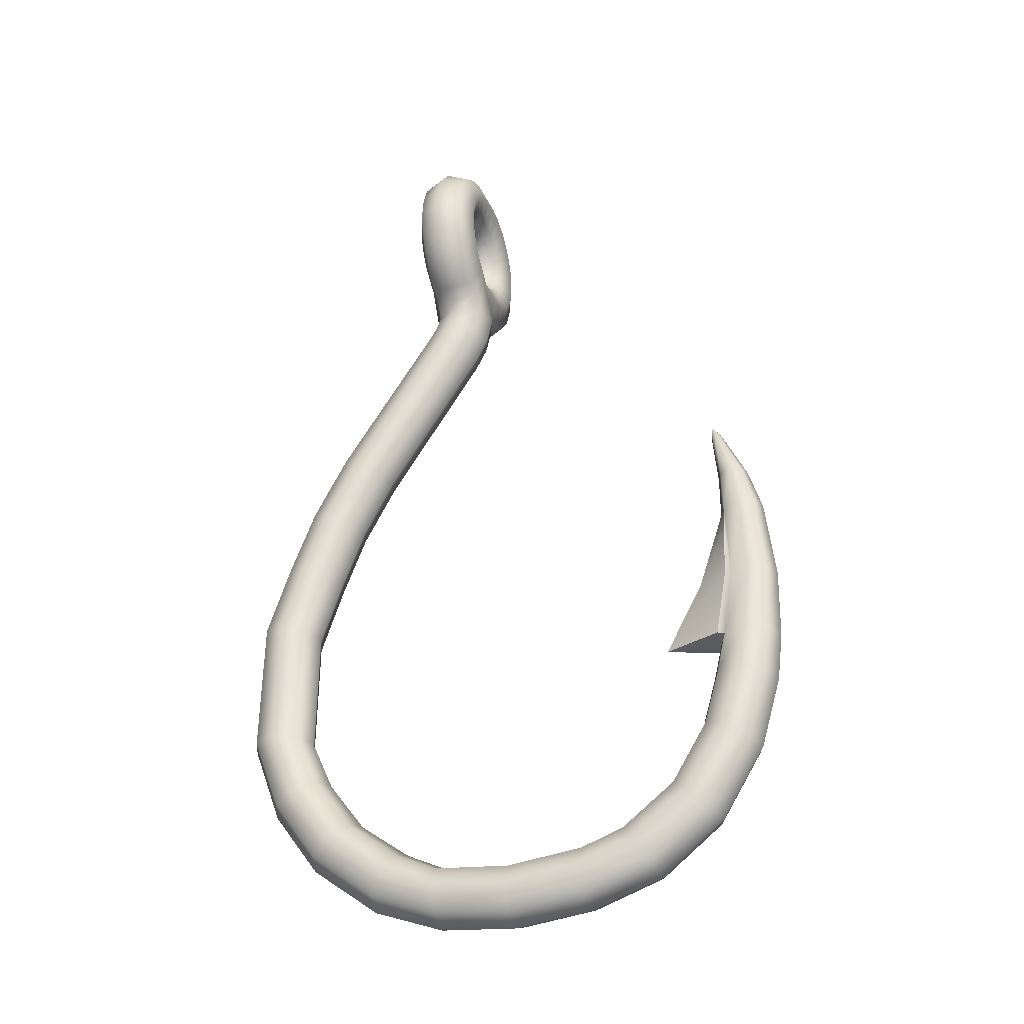
<metadata>
{"format":"obj","ext":"obj","renderer":"f3d","projection":"perspective","resolution":1024,"background":"white","views":[{"elev":-33.9,"azim":-161.0,"up":"+Z"}]}
</metadata>
<code>
g FishingHook1
v 1.197 -0.8026 9.646
v 1.989 0.4997 12.12
v 2.001 -1.136 9.646
v 1.185 0.6136 11.8
v 1.989 0.6179 12.28
v 0.8641 0.001335 9.646
v 1.179 0.7857 11.99
v 1.989 0.8738 12.48
v 0.8519 0.8886 11.05
v 1.197 0.8053 9.646
v 1.179 1.111 12.24
v 1.989 1.07 12.73
v 1.185 1.164 10.29
v 2.001 1.138 9.646
v 0.8433 1.191 11.29
v 1.179 1.361 12.56
v 1.989 1.194 13.03
v 1.989 1.277 9.981
v 2.805 0.8053 9.646
v 1.179 1.596 10.58
v 0.8433 1.684 11.67
v 1.179 1.518 12.94
v 1.989 1.236 13.35
v 2.793 1.164 10.29
v 3.138 0.001335 9.646
v 1.989 1.764 10.29
v 1.179 2.257 11.09
v 0.8433 2.063 12.16
v 1.179 1.571 13.35
v 1.989 1.194 13.67
v 3.126 0.8886 11.05
v 2.805 -0.8026 9.646
v 2.8 1.596 10.58
v 1.989 2.495 10.85
v 1.179 2.765 11.75
v 0.8433 2.301 12.73
v 1.179 1.518 13.76
v 1.989 1.07 13.97
v 2.793 0.6136 11.8
v 2.001 -1.136 9.646
v 1.989 0.4997 12.12
v 0.8433 2.382 13.35
v 1.179 3.083 12.52
v 1.179 1.361 14.14
v 1.989 0.8738 14.22
v 3.135 1.191 11.29
v 2.8 0.7857 11.99
v 1.989 0.6179 12.28
v 0.8433 2.301 13.97
v 1.179 1.111 14.46
v 1.989 0.6179 14.42
v 2.8 2.257 11.09
v 2.8 1.111 12.24
v 1.989 0.8738 12.48
v 3.135 1.684 11.67
v 1.989 3.055 11.59
v 2.8 1.361 12.56
v 1.989 1.07 12.73
v 3.135 2.063 12.16
v 2.8 2.765 11.75
v 1.989 3.408 12.44
v 2.8 1.518 12.94
v 1.989 1.194 13.03
v 3.135 2.301 12.73
v 2.8 3.083 12.52
v 1.179 3.192 13.35
v 2.8 1.571 13.35
v 1.989 1.236 13.35
v 1.989 3.528 13.35
v 3.135 2.382 13.35
v 2.8 3.192 13.35
v 1.179 3.083 14.18
v 2.8 1.518 13.76
v 1.989 1.194 13.67
v 1.989 3.408 14.26
v 3.135 2.301 13.97
v 2.8 3.083 14.18
v 0.8433 2.063 14.54
v 2.8 1.361 14.14
v 1.989 1.07 13.97
v 1.179 2.765 14.95
v 1.989 3.055 15.11
v 3.135 2.063 14.54
v 2.8 2.765 14.95
v 0.8433 1.684 15.03
v 2.8 1.111 14.46
v 1.989 0.8738 14.22
v 1.179 2.257 15.61
v 1.989 2.495 15.84
v 3.135 1.684 15.03
v 2.8 2.257 15.61
v 1.179 0.7857 14.71
v 1.989 0.3198 14.54
v 2.8 0.7857 14.71
v 1.989 0.6179 14.42
v 3.135 1.191 15.41
v 2.8 1.596 16.11
v 1.989 1.764 16.4
v 0.8433 1.191 15.41
v 1.179 0.4067 14.87
v 1.989 -5.531e-07 14.59
v 1.179 1.596 16.11
v 0.8433 0.6165 15.65
v 1.179 -4.082e-07 14.92
v 1.989 -0.3198 14.54
v 1.179 0.8262 16.43
v 1.989 0.9131 16.76
v 1.179 -0.4067 14.87
v 1.989 -0.6179 14.42
v 0.8433 -3.15e-07 15.73
v 1.179 -0.7857 14.71
v 1.989 -0.8738 14.22
v 1.179 -3.357e-07 16.54
v 0.8433 -0.6165 15.65
v 2.8 0.8262 16.43
v 1.179 -1.111 14.46
v 1.989 -1.07 13.97
v 1.989 -4.565e-07 16.88
v 1.179 -0.8262 16.43
v 0.8433 -1.191 15.41
v 3.135 0.6165 15.65
v 1.179 -1.361 14.14
v 1.989 -1.194 13.67
v 2.8 -6.014e-07 16.54
v 1.989 -0.9131 16.76
v 1.179 -1.596 16.11
v 0.8433 -1.684 15.03
v 2.8 0.4067 14.87
v 1.989 0.3198 14.54
v 3.135 -6.877e-07 15.73
v 2.8 -6.704e-07 14.92
v 1.989 -5.531e-07 14.59
v 2.8 -0.8262 16.43
v 1.989 -1.764 16.4
v 1.179 -2.257 15.61
v 2.8 -0.4067 14.87
v 1.989 -0.3198 14.54
v 3.135 -0.6165 15.65
v 2.8 -1.596 16.11
v 2.8 -0.7857 14.71
v 1.989 -0.6179 14.42
v 3.135 -1.191 15.41
v 1.989 -2.495 15.84
v 0.8433 -2.063 14.54
v 2.8 -1.111 14.46
v 1.989 -0.8738 14.22
v 3.135 -1.684 15.03
v 2.8 -2.257 15.61
v 1.179 -2.765 14.95
v 1.179 -1.518 13.76
v 1.989 -1.236 13.35
v 2.8 -1.361 14.14
v 1.989 -1.07 13.97
v 1.989 -3.055 15.11
v 3.135 -2.063 14.54
v 2.8 -2.765 14.95
v 0.8433 -2.301 13.97
v 1.179 -1.571 13.35
v 1.989 -1.194 13.03
v 2.8 -1.518 13.76
v 1.989 -1.194 13.67
v 1.179 -3.083 14.18
v 1.989 -3.408 14.26
v 3.135 -2.301 13.97
v 2.8 -3.083 14.18
v 0.8433 -2.382 13.35
v 2.8 -1.571 13.35
v 1.989 -1.236 13.35
v 1.179 -3.192 13.35
v 1.989 -3.528 13.35
v 3.135 -2.382 13.35
v 2.8 -3.192 13.35
v 1.179 -1.518 12.94
v 1.989 -1.07 12.73
v 2.8 -1.518 12.94
v 1.989 -1.194 13.03
v 3.135 -2.301 12.73
v 2.8 -3.083 12.52
v 1.989 -3.408 12.44
v 0.8433 -2.301 12.73
v 1.179 -1.361 12.56
v 1.989 -0.8738 12.48
v 1.179 -3.083 12.52
v 0.8433 -2.063 12.16
v 1.179 -1.111 12.24
v 1.989 -0.6179 12.28
v 1.179 -2.765 11.75
v 1.989 -3.055 11.59
v 0.8433 -1.684 11.67
v 1.179 -0.7857 11.99
v 1.989 -0.3198 12.16
v 1.179 -2.257 11.09
v 2.8 -2.765 11.75
v 0.8433 -1.191 11.29
v 1.179 -0.4067 11.83
v 1.989 1.29 11.97
v 1.209 1.149 11.67
v 0.8433 -0.6165 11.05
v 0.8863 0.806 10.94
v 1.989 -2.495 10.85
v 1.179 -1.596 10.58
v 1.179 -0.8262 10.27
v 1.209 0.4635 10.2
v 1.989 -1.764 10.29
v 1.989 -0.9131 9.942
v 1.989 0.3217 9.897
v 2.8 -2.257 11.09
v 2.8 -1.596 10.58
v 2.8 -0.8262 10.27
v 2.769 0.4635 10.2
v 3.135 -2.063 12.16
v 3.135 -1.684 11.67
v 2.8 -1.361 12.56
v 1.989 -1.07 12.73
v 2.8 -1.111 12.24
v 1.989 -0.8738 12.48
v 3.135 -1.191 11.29
v 3.135 -0.6165 11.05
v 3.092 0.806 10.94
v 2.8 -0.7857 11.99
v 1.989 -0.6179 12.28
v 2.8 -0.4067 11.83
v 2.769 1.149 11.67
v 1.989 -0.3198 12.16
v 1.989 1.29 11.97
v 1.197 -0.8026 9.646
v 1.082 0.001335 8.703
v 0.8641 0.001335 9.646
v 1.404 -0.8026 8.79
v 1.51 0.001335 7.845
v 2.001 -1.136 9.646
v 1.812 -0.8026 7.986
v 4.959 0.001335 2.514
v 2.181 -1.136 8.998
v 2.805 -0.8026 9.646
v 5.261 -0.8026 2.654
v 6.082 0.001335 0.3848
v 2.957 -0.8026 9.206
v 3.138 0.001335 9.646
v 2.54 -1.136 8.326
v 6.395 -0.8026 0.4987
v 6.923 0.001336 -1.852
v 3.279 0.001335 9.292
v 2.805 0.8053 9.646
v 3.269 -0.8026 8.665
v 5.99 -1.136 2.994
v 7.244 -0.8026 -1.766
v 7.702 0.001336 -4.238
v 2.957 0.8053 9.206
v 2.001 1.138 9.646
v 3.571 0.001335 8.806
v 6.718 -0.8026 3.334
v 7.15 -1.136 0.7737
v 8.03 -0.8026 -4.18
v 7.733 0.001336 -8.674
v 2.181 1.138 8.998
v 1.197 0.8053 9.646
v 3.269 0.8053 8.665
v 7.02 0.001335 3.475
v 7.906 -0.8026 1.049
v 8.021 -1.136 -1.558
v 8.066 -0.8026 -8.674
v 6.932 0.001336 -10.49
v 1.404 0.8053 8.79
v 0.8641 0.001335 9.646
v 1.082 0.001335 8.703
v 8.822 -1.136 -4.041
v 8.797 -0.8026 -1.349
v 7.233 -0.8026 -10.63
v 5.617 0.001336 -12.31
v 2.54 1.138 8.326
v 1.812 0.8053 7.986
v 1.51 0.001335 7.845
v 8.87 -1.136 -8.674
v 5.872 -0.8026 -12.52
v 3.828 0.001336 -13.67
v 6.718 0.8053 3.334
v 5.99 1.138 2.994
v 5.261 0.8053 2.654
v 4.959 0.001335 2.514
v 8.218 0.001335 1.163
v 7.906 0.8053 1.049
v 7.15 1.138 0.7737
v 6.395 0.8053 0.4987
v 6.082 0.001335 0.3848
v 9.119 0.001336 -1.263
v 8.797 0.8053 -1.349
v 8.021 1.138 -1.558
v 7.244 0.8053 -1.766
v 6.923 0.001336 -1.852
v 9.614 -0.8026 -3.901
v 9.942 0.001336 -3.843
v 9.614 0.8053 -3.901
v 8.822 1.138 -4.041
v 8.03 0.8053 -4.18
v 7.702 0.001336 -4.238
v 9.674 -0.8026 -8.674
v 10.01 0.001336 -8.674
v 9.674 0.8053 -8.674
v 8.87 1.138 -8.674
v 8.066 0.8053 -8.674
v 7.733 0.001336 -8.674
v 7.962 -1.136 -10.97
v 8.691 -0.8026 -11.31
v 8.992 0.001336 -11.45
v 8.691 0.8053 -11.31
v 7.962 1.138 -10.97
v 7.233 0.8053 -10.63
v 6.932 0.001336 -10.49
v 6.488 -1.136 -13.04
v 7.104 -0.8026 -13.56
v 7.359 0.001336 -13.77
v 7.104 0.8053 -13.56
v 6.488 1.138 -13.04
v 5.872 0.8053 -12.52
v 5.617 0.001336 -12.31
v 3.995 -0.8026 -13.96
v 2.5 0.001336 -14.33
v 4.396 -1.136 -14.66
v 4.798 -0.8026 -15.35
v 4.965 0.001336 -15.64
v 4.798 0.8053 -15.35
v 4.396 1.138 -14.66
v 3.995 0.8053 -13.96
v 3.828 0.001336 -13.67
v 2.5 -0.8026 -14.67
v 2.5 -1.136 -15.47
v 2.5 -0.8026 -16.27
v 2.5 0.001336 -16.61
v 2.5 0.8053 -16.27
v 2.5 1.138 -15.47
v 2.5 0.8053 -14.67
v 2.5 0.001336 -14.33
v -0.1126 0.001336 -14.6
v -0.1126 0.8053 -14.94
v -0.1126 1.138 -15.74
v -0.1126 0.8053 -16.54
v -0.1126 0.001336 -16.88
v -2.725 0.8053 -14.67
v -2.725 0.001336 -14.33
v -2.725 1.138 -15.47
v -2.725 0.8053 -16.27
v -4.198 0.8053 -14.15
v -4.007 0.001336 -13.88
v -4.66 1.138 -14.81
v -6.002 0.8053 -12.76
v -5.747 0.001336 -12.54
v -0.1126 -0.8026 -16.54
v -2.725 0.001336 -16.61
v -5.121 0.8053 -15.47
v -6.618 1.138 -13.28
v -7.253 0.8053 -10.7
v -6.951 0.001336 -10.56
v -0.1126 -1.136 -15.74
v -5.312 0.001336 -15.74
v -7.233 0.8053 -13.79
v -7.981 1.138 -11.04
v -7.816 0.8053 -8.734
v -7.488 0.001336 -8.676
v -0.1126 -0.8026 -14.94
v -0.1126 0.001336 -14.6
v -2.725 0.001336 -14.33
v -2.725 -0.8026 -14.67
v -4.007 0.001336 -13.88
v -2.725 -1.136 -15.47
v -4.198 -0.8026 -14.15
v -5.747 0.001336 -12.54
v -2.725 -0.8026 -16.27
v -4.66 -1.136 -14.81
v -6.002 -0.8026 -12.76
v -6.951 0.001336 -10.56
v -5.121 -0.8026 -15.47
v -6.618 -1.136 -13.28
v -7.253 -0.8026 -10.7
v -7.488 0.001336 -8.676
v -7.233 -0.8026 -13.79
v -7.981 -1.136 -11.04
v -7.816 -0.8026 -8.734
v -7.799 0.001336 -7.352
v -8.114 -0.7585 -7.352
v -7.488 0.001336 -14.01
v -8.71 -0.8026 -11.38
v -8.608 -1.136 -8.874
v -9.012 0.001336 -11.52
v -9.4 -0.8026 -9.013
v -8.71 0.8053 -11.38
v -9.728 0.001336 -9.071
v -8.873 -1.073 -7.352
v -9.4 0.8053 -9.013
v -9.633 -0.7585 -7.352
v -8.608 1.138 -8.874
v -9.948 0.001336 -7.352
v -9.633 0.7612 -7.352
v -8.873 1.076 -7.352
v -10.01 0.001336 -4.82
v -9.742 -0.6418 -4.825
v -9.742 0.6445 -4.825
v -8.114 0.7611 -7.352
v -7.799 0.001336 -7.352
v -9.101 -0.9082 -4.837
v -9.686 0.001336 -1.875
v -9.101 0.9109 -4.837
v -8.461 -0.6418 -4.849
v -7.847 -0.7585 -7.264
v -8.244 -0.6418 -4.761
v -8.282 -0.5598 -2.891
v -8.343 -0.4974 -1.93
v -9.455 -0.4974 -1.884
v -8.899 -0.7039 -1.907
v -9.455 0.5 -1.884
v -9.219 0.001336 -0.2921
v -9.058 -0.3942 -0.3028
v -8.668 -0.558 -0.3288
v -8.278 -0.3942 -0.3548
v -8.112 0.001336 -1.939
v -8.117 0.001335 -0.3655
v -7.995 -0.1185 1.654
v -7.947 0.001335 1.646
v -7.984 0.001335 1.959
v -7.996 -0.02863 1.962
v -8.113 -0.1681 1.675
v -8.025 -0.04104 1.967
v -8.231 -0.1185 1.696
v -8.055 -0.02863 1.972
v -8.28 0.001335 1.704
v -8.067 0.001335 1.974
v -9.058 0.3968 -0.3028
v -8.231 0.1212 1.696
v -8.055 0.0313 1.972
v -8.899 0.7066 -1.907
v -8.668 0.5606 -0.3288
v -8.113 0.1708 1.675
v -8.025 0.04371 1.967
v -8.461 0.6445 -4.849
v -8.343 0.5 -1.93
v -8.244 0.6445 -4.761
v -7.847 0.7612 -7.264
v -8.282 0.5625 -2.891
v -8.278 0.3968 -0.3548
v -8.112 0.001336 -1.939
v -8.117 0.001335 -0.3655
v -7.995 0.1212 1.654
v -7.996 0.0313 1.962
v -7.947 0.001335 1.646
v -7.984 0.001335 1.959
v -5.848 0.001336 -7.264
v -8.244 0.6445 -4.761
v -7.847 0.7612 -7.264
v -7.181 0.001336 -4.766
v -8.282 0.5625 -2.891
v -7.799 0.001336 -2.901
v -8.343 0.5 -1.93
v -8.112 0.001336 -1.939
v -8.244 -0.6418 -4.761
v -5.848 0.001336 -7.264
v -7.847 -0.7585 -7.264
v -7.181 0.001336 -4.766
v -8.282 -0.5598 -2.891
v -7.799 0.001336 -2.901
v -8.112 0.001336 -1.939
v -8.343 -0.4974 -1.93
v -7.799 0.001336 -7.352
v -7.847 0.7612 -7.264
v -8.114 0.7611 -7.352
v -5.848 0.001336 -7.264
v -8.114 -0.7585 -7.352
v -5.848 0.001336 -7.264
v -7.799 0.001336 -7.352
v -7.847 -0.7585 -7.264
v -8.025 0.04371 1.967
v -8.067 0.001335 1.974
v -8.055 0.0313 1.972
v -8.055 -0.02863 1.972
v -8.025 -0.04104 1.967
v -7.996 0.0313 1.962
v -7.984 0.001335 1.959
v -7.996 -0.02863 1.962
g FishingHook1_0
f 3 2 1
f 4 1 2
f 2 5 4
f 1 4 6
f 7 4 5
f 5 8 7
f 9 6 4
f 4 7 9
f 6 9 10
f 11 7 8
f 8 12 11
f 13 10 9
f 10 13 14
f 15 9 7
f 7 11 15
f 9 15 13
f 16 11 12
f 12 17 16
f 18 14 13
f 14 18 19
f 20 13 15
f 13 20 18
f 21 15 11
f 11 16 21
f 15 21 20
f 22 16 17
f 17 23 22
f 24 19 18
f 19 24 25
f 26 18 20
f 18 26 24
f 27 20 21
f 20 27 26
f 28 21 16
f 16 22 28
f 21 28 27
f 29 22 23
f 23 30 29
f 31 25 24
f 25 31 32
f 33 24 26
f 24 33 31
f 34 26 27
f 26 34 33
f 35 27 28
f 27 35 34
f 36 28 22
f 22 29 36
f 28 36 35
f 37 29 30
f 30 38 37
f 39 32 31
f 32 39 40
f 41 40 39
f 42 36 29
f 29 37 42
f 43 35 36
f 36 42 43
f 44 37 38
f 38 45 44
f 31 46 39
f 46 31 33
f 39 47 41
f 47 39 46
f 48 41 47
f 49 42 37
f 37 44 49
f 50 44 45
f 45 51 50
f 33 52 46
f 52 33 34
f 47 53 48
f 54 48 53
f 46 55 47
f 55 46 52
f 53 47 55
f 34 56 52
f 56 34 35
f 35 43 56
f 53 57 54
f 58 54 57
f 55 59 53
f 57 53 59
f 52 60 55
f 60 52 56
f 59 55 60
f 61 56 43
f 56 61 60
f 57 62 58
f 63 58 62
f 59 64 57
f 62 57 64
f 60 65 59
f 65 60 61
f 64 59 65
f 43 66 61
f 66 43 42
f 42 49 66
f 62 67 63
f 68 63 67
f 61 69 65
f 69 61 66
f 64 70 62
f 67 62 70
f 65 71 64
f 71 65 69
f 70 64 71
f 72 66 49
f 66 72 69
f 67 73 68
f 74 68 73
f 69 75 71
f 75 69 72
f 70 76 67
f 73 67 76
f 71 77 70
f 77 71 75
f 76 70 77
f 49 78 72
f 78 49 44
f 44 50 78
f 73 79 74
f 80 74 79
f 72 81 75
f 81 72 78
f 75 82 77
f 82 75 81
f 76 83 73
f 79 73 83
f 77 84 76
f 84 77 82
f 83 76 84
f 85 78 50
f 78 85 81
f 79 86 80
f 87 80 86
f 81 88 82
f 88 81 85
f 82 89 84
f 89 82 88
f 83 90 79
f 86 79 90
f 84 91 83
f 91 84 89
f 90 83 91
f 50 92 85
f 92 50 51
f 51 93 92
f 86 94 87
f 95 87 94
f 90 96 86
f 94 86 96
f 91 97 90
f 96 90 97
f 89 98 91
f 97 91 98
f 99 85 92
f 85 99 88
f 100 92 93
f 92 100 99
f 93 101 100
f 88 102 89
f 102 88 99
f 98 89 102
f 103 99 100
f 99 103 102
f 104 100 101
f 100 104 103
f 101 105 104
f 102 106 98
f 106 102 103
f 98 107 97
f 107 98 106
f 108 104 105
f 105 109 108
f 110 103 104
f 103 110 106
f 104 108 110
f 111 108 109
f 109 112 111
f 113 106 110
f 106 113 107
f 114 110 108
f 108 111 114
f 110 114 113
f 115 97 107
f 97 115 96
f 116 111 112
f 112 117 116
f 118 107 113
f 107 118 115
f 119 113 114
f 113 119 118
f 120 114 111
f 111 116 120
f 114 120 119
f 121 96 115
f 96 121 94
f 122 116 117
f 117 123 122
f 124 115 118
f 115 124 121
f 125 118 119
f 118 125 124
f 126 119 120
f 119 126 125
f 127 120 116
f 116 122 127
f 120 127 126
f 128 94 121
f 94 128 95
f 129 95 128
f 130 121 124
f 121 130 128
f 128 131 129
f 131 128 130
f 132 129 131
f 133 124 125
f 124 133 130
f 134 125 126
f 125 134 133
f 135 126 127
f 126 135 134
f 131 136 132
f 137 132 136
f 130 138 131
f 138 130 133
f 136 131 138
f 139 133 134
f 133 139 138
f 136 140 137
f 141 137 140
f 138 142 136
f 142 138 139
f 140 136 142
f 134 143 139
f 143 134 135
f 127 144 135
f 144 127 122
f 140 145 141
f 146 141 145
f 142 147 140
f 145 140 147
f 139 148 142
f 148 139 143
f 147 142 148
f 135 149 143
f 149 135 144
f 122 150 144
f 150 122 123
f 123 151 150
f 145 152 146
f 153 146 152
f 143 154 148
f 154 143 149
f 147 155 145
f 152 145 155
f 148 156 147
f 156 148 154
f 155 147 156
f 144 157 149
f 157 144 150
f 158 150 151
f 150 158 157
f 151 159 158
f 152 160 153
f 161 153 160
f 149 162 154
f 162 149 157
f 154 163 156
f 163 154 162
f 155 164 152
f 160 152 164
f 156 165 155
f 165 156 163
f 164 155 165
f 166 157 158
f 157 166 162
f 160 167 161
f 168 161 167
f 162 169 163
f 169 162 166
f 163 170 165
f 170 163 169
f 164 171 160
f 167 160 171
f 165 172 164
f 172 165 170
f 171 164 172
f 158 173 166
f 173 158 159
f 159 174 173
f 167 175 168
f 176 168 175
f 171 177 167
f 175 167 177
f 172 178 171
f 177 171 178
f 170 179 172
f 178 172 179
f 180 166 173
f 166 180 169
f 181 173 174
f 173 181 180
f 174 182 181
f 169 183 170
f 183 169 180
f 179 170 183
f 184 180 181
f 180 184 183
f 185 181 182
f 181 185 184
f 182 186 185
f 183 187 179
f 187 183 184
f 179 188 178
f 188 179 187
f 189 184 185
f 184 189 187
f 190 185 186
f 185 190 189
f 186 191 190
f 192 187 189
f 187 192 188
f 193 178 188
f 178 193 177
f 194 189 190
f 189 194 192
f 195 190 191
f 190 195 194
f 191 196 195
f 197 195 196
f 195 197 198
f 198 194 195
f 199 198 197
f 200 188 192
f 188 200 193
f 201 192 194
f 194 198 201
f 192 201 200
f 198 199 202
f 202 201 198
f 203 202 199
f 204 200 201
f 201 202 204
f 202 203 205
f 205 204 202
f 206 205 203
f 207 193 200
f 200 204 207
f 204 205 208
f 208 207 204
f 205 206 209
f 209 208 205
f 210 209 206
f 193 207 211
f 211 177 193
f 177 211 175
f 207 208 212
f 212 211 207
f 213 175 211
f 211 212 213
f 175 213 176
f 214 176 213
f 213 215 214
f 215 213 212
f 216 214 215
f 217 212 208
f 208 209 217
f 212 217 215
f 209 210 218
f 218 217 209
f 219 218 210
f 215 220 216
f 220 215 217
f 217 218 220
f 221 216 220
f 218 219 222
f 222 220 218
f 220 222 221
f 223 222 219
f 224 221 222
f 222 223 224
f 225 224 223
f 228 227 226
f 229 226 227
f 227 230 229
f 226 229 231
f 232 229 230
f 230 233 232
f 234 231 229
f 229 232 234
f 231 234 235
f 236 232 233
f 233 237 236
f 238 235 234
f 235 238 239
f 240 234 232
f 232 236 240
f 234 240 238
f 241 236 237
f 237 242 241
f 243 239 238
f 239 243 244
f 245 238 240
f 238 245 243
f 246 240 236
f 236 241 246
f 240 246 245
f 247 241 242
f 242 248 247
f 249 244 243
f 244 249 250
f 251 243 245
f 243 251 249
f 252 245 246
f 245 252 251
f 253 246 241
f 241 247 253
f 246 253 252
f 254 247 248
f 248 255 254
f 256 250 249
f 250 256 257
f 258 249 251
f 249 258 256
f 259 251 252
f 251 259 258
f 260 252 253
f 252 260 259
f 261 253 247
f 247 254 261
f 253 261 260
f 262 254 255
f 255 263 262
f 264 257 256
f 257 264 265
f 266 265 264
f 267 261 254
f 254 262 267
f 268 260 261
f 261 267 268
f 269 262 263
f 263 270 269
f 256 271 264
f 271 256 258
f 264 272 266
f 272 264 271
f 273 266 272
f 274 267 262
f 262 269 274
f 275 269 270
f 270 276 275
f 258 277 271
f 277 258 259
f 271 278 272
f 278 271 277
f 272 279 273
f 279 272 278
f 280 273 279
f 259 281 277
f 281 259 260
f 260 268 281
f 277 282 278
f 282 277 281
f 278 283 279
f 283 278 282
f 279 284 280
f 284 279 283
f 285 280 284
f 286 281 268
f 281 286 282
f 282 287 283
f 287 282 286
f 283 288 284
f 288 283 287
f 284 289 285
f 289 284 288
f 290 285 289
f 268 291 286
f 291 268 267
f 267 274 291
f 286 292 287
f 292 286 291
f 287 293 288
f 293 287 292
f 288 294 289
f 294 288 293
f 289 295 290
f 295 289 294
f 296 290 295
f 297 291 274
f 291 297 292
f 292 298 293
f 298 292 297
f 293 299 294
f 299 293 298
f 294 300 295
f 300 294 299
f 295 301 296
f 301 295 300
f 302 296 301
f 274 303 297
f 303 274 269
f 269 275 303
f 297 304 298
f 304 297 303
f 298 305 299
f 305 298 304
f 299 306 300
f 306 299 305
f 300 307 301
f 307 300 306
f 301 308 302
f 308 301 307
f 309 302 308
f 310 303 275
f 303 310 304
f 304 311 305
f 311 304 310
f 305 312 306
f 312 305 311
f 306 313 307
f 313 306 312
f 307 314 308
f 314 307 313
f 308 315 309
f 315 308 314
f 316 309 315
f 275 317 310
f 317 275 276
f 276 318 317
f 310 319 311
f 319 310 317
f 311 320 312
f 320 311 319
f 312 321 313
f 321 312 320
f 313 322 314
f 322 313 321
f 314 323 315
f 323 314 322
f 315 324 316
f 324 315 323
f 325 316 324
f 317 326 319
f 326 317 318
f 319 327 320
f 327 319 326
f 320 328 321
f 328 320 327
f 321 329 322
f 329 321 328
f 322 330 323
f 330 322 329
f 323 331 324
f 331 323 330
f 324 332 325
f 332 324 331
f 333 325 332
f 333 332 334
f 332 331 335
f 335 334 332
f 331 330 336
f 336 335 331
f 330 329 337
f 337 336 330
f 329 328 338
f 338 337 329
f 335 339 334
f 340 334 339
f 336 341 335
f 339 335 341
f 337 342 336
f 341 336 342
f 339 343 340
f 344 340 343
f 341 345 339
f 343 339 345
f 343 346 344
f 347 344 346
f 348 338 328
f 328 327 348
f 338 349 337
f 342 337 349
f 342 350 341
f 345 341 350
f 345 351 343
f 346 343 351
f 346 352 347
f 353 347 352
f 354 348 327
f 327 326 354
f 349 355 342
f 350 342 355
f 350 356 345
f 351 345 356
f 351 357 346
f 352 346 357
f 352 358 353
f 359 353 358
f 360 354 326
f 326 318 360
f 361 360 318
f 361 362 360
f 363 360 362
f 360 363 354
f 362 364 363
f 365 354 363
f 354 365 348
f 366 363 364
f 363 366 365
f 364 367 366
f 368 348 365
f 348 368 338
f 349 338 368
f 369 365 366
f 365 369 368
f 370 366 367
f 366 370 369
f 367 371 370
f 368 372 349
f 372 368 369
f 355 349 372
f 373 369 370
f 369 373 372
f 374 370 371
f 370 374 373
f 371 375 374
f 372 376 355
f 376 372 373
f 377 373 374
f 373 377 376
f 378 374 375
f 374 378 377
f 375 379 378
f 380 378 379
f 381 355 376
f 355 381 350
f 356 350 381
f 382 376 377
f 376 382 381
f 383 377 378
f 378 380 383
f 377 383 382
f 381 384 356
f 384 381 382
f 385 382 383
f 382 385 384
f 386 356 384
f 356 386 351
f 357 351 386
f 384 387 386
f 387 384 385
f 383 388 385
f 388 383 380
f 386 389 357
f 389 386 387
f 385 390 387
f 390 385 388
f 391 357 389
f 357 391 352
f 358 352 391
f 387 392 389
f 392 387 390
f 389 393 391
f 393 389 392
f 391 394 358
f 394 391 393
f 392 390 395
f 392 395 393
f 390 388 396
f 396 395 390
f 397 393 395
f 393 397 394
f 398 358 394
f 358 398 359
f 399 359 398
f 400 396 388
f 388 380 400
f 395 396 401
f 395 401 397
f 402 394 397
f 394 402 398
f 403 400 380
f 380 404 403
f 405 403 404
f 405 406 403
f 407 403 406
f 396 400 408
f 408 401 396
f 400 403 409
f 407 409 403
f 409 408 400
f 410 397 401
f 397 410 402
f 401 408 411
f 401 411 410
f 408 409 412
f 412 411 408
f 409 407 413
f 413 412 409
f 414 413 407
f 407 415 414
f 416 414 415
f 414 416 417
f 418 417 416
f 418 419 417
f 420 417 419
f 417 421 414
f 417 420 421
f 413 414 421
f 422 421 420
f 421 423 413
f 421 422 423
f 412 413 423
f 424 423 422
f 423 425 412
f 423 424 425
f 411 412 425
f 426 425 424
f 411 425 427
f 427 410 411
f 425 426 428
f 428 427 425
f 429 428 426
f 410 427 430
f 430 402 410
f 427 428 431
f 431 430 427
f 428 429 432
f 432 431 428
f 433 432 429
f 402 430 434
f 434 398 402
f 430 431 435
f 435 434 430
f 434 436 398
f 437 398 436
f 436 434 438
f 435 438 434
f 439 435 431
f 431 432 439
f 435 439 440
f 441 440 439
f 432 433 442
f 442 439 432
f 439 442 441
f 443 442 433
f 444 441 442
f 442 443 444
f 445 444 443
f 448 447 446
f 449 446 447
f 447 450 449
f 451 449 450
f 450 452 451
f 453 451 452
f 456 455 454
f 457 454 455
f 454 457 458
f 459 458 457
f 459 460 458
f 461 458 460
f 464 463 462
f 465 462 463
f 468 467 466
f 469 466 467
f 472 471 470
f 473 470 471
f 473 474 470
f 475 470 474
f 475 474 476
f 477 476 474

</code>
